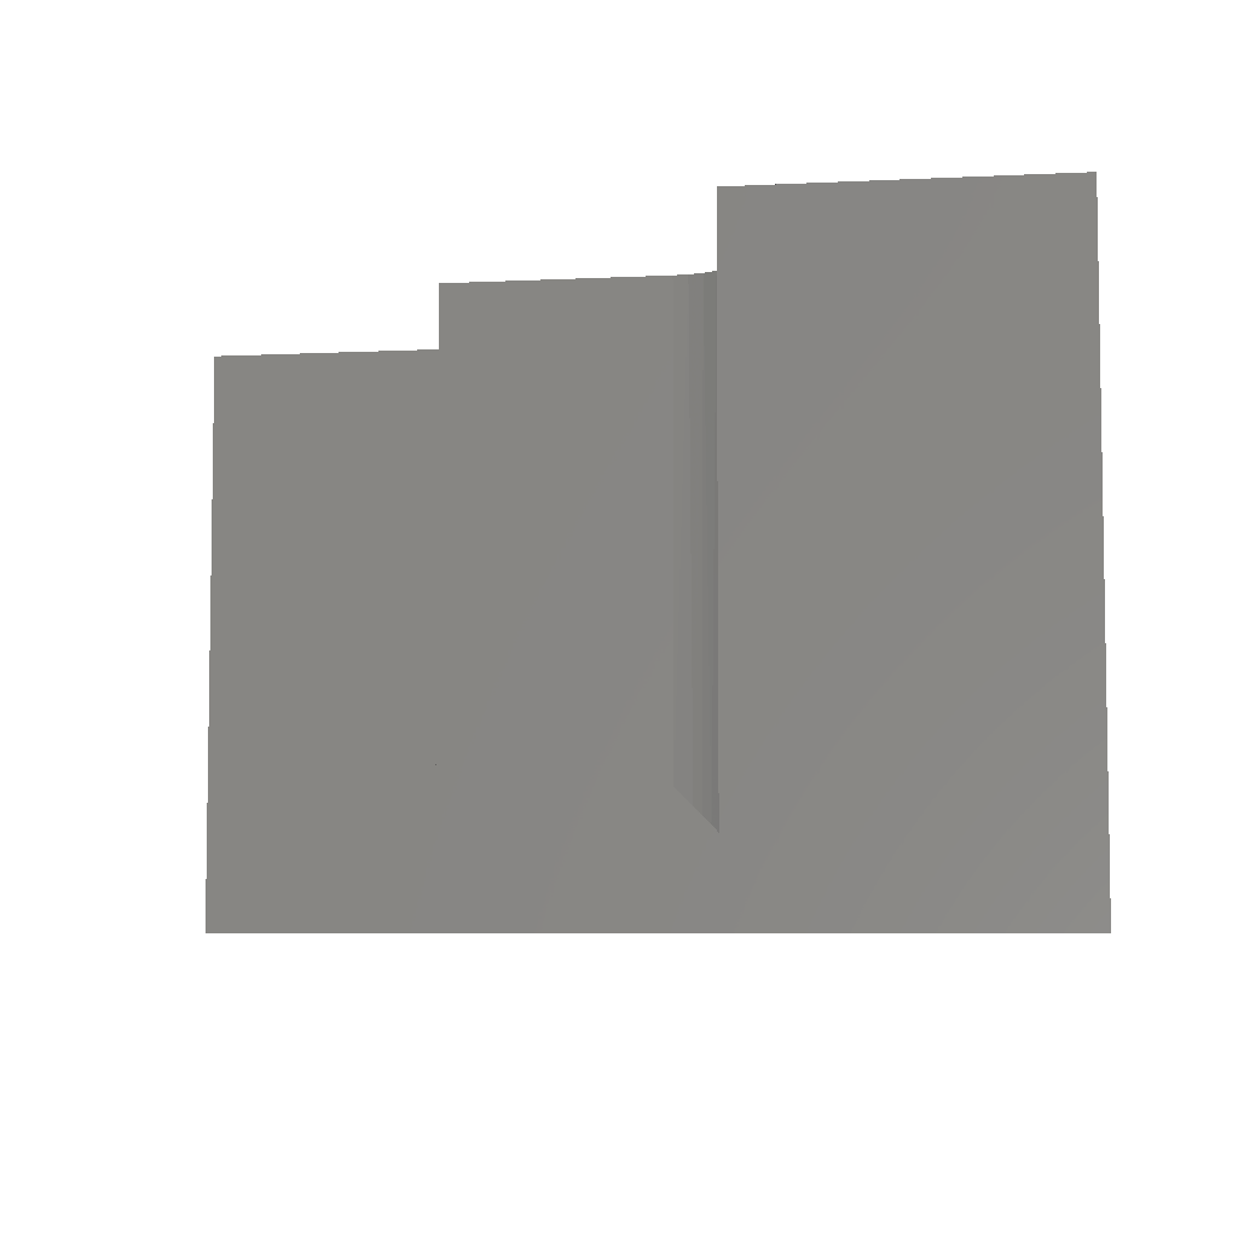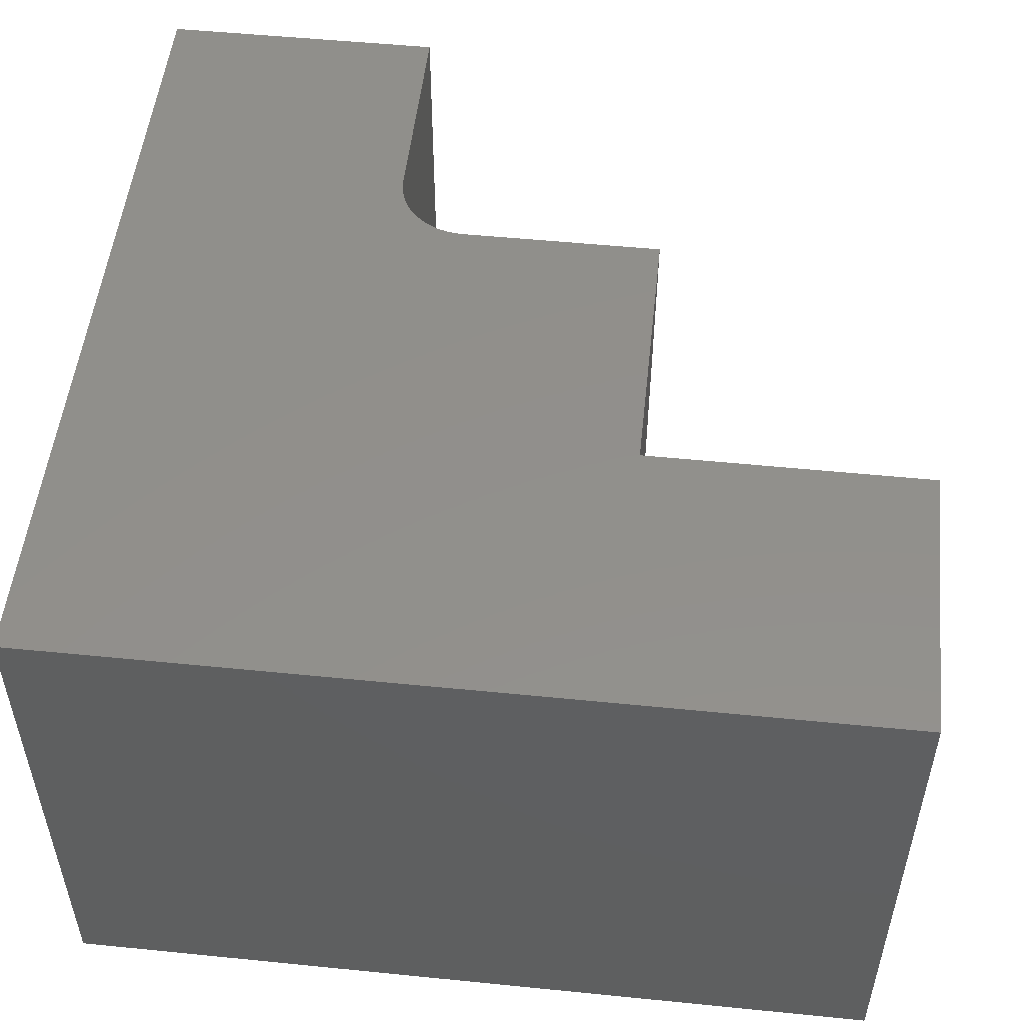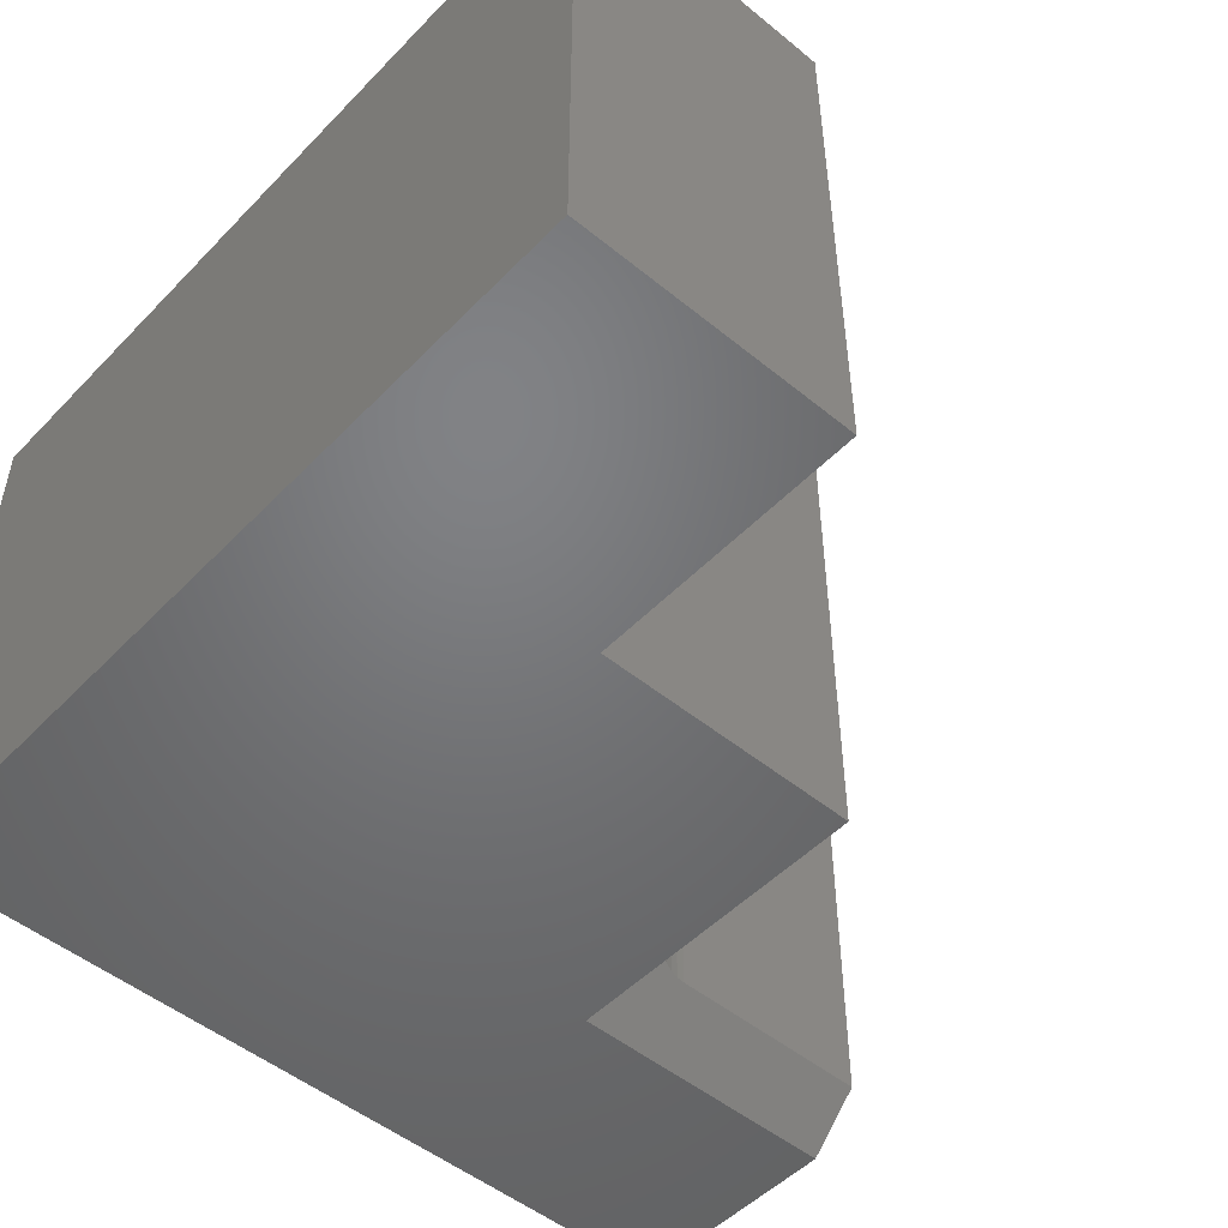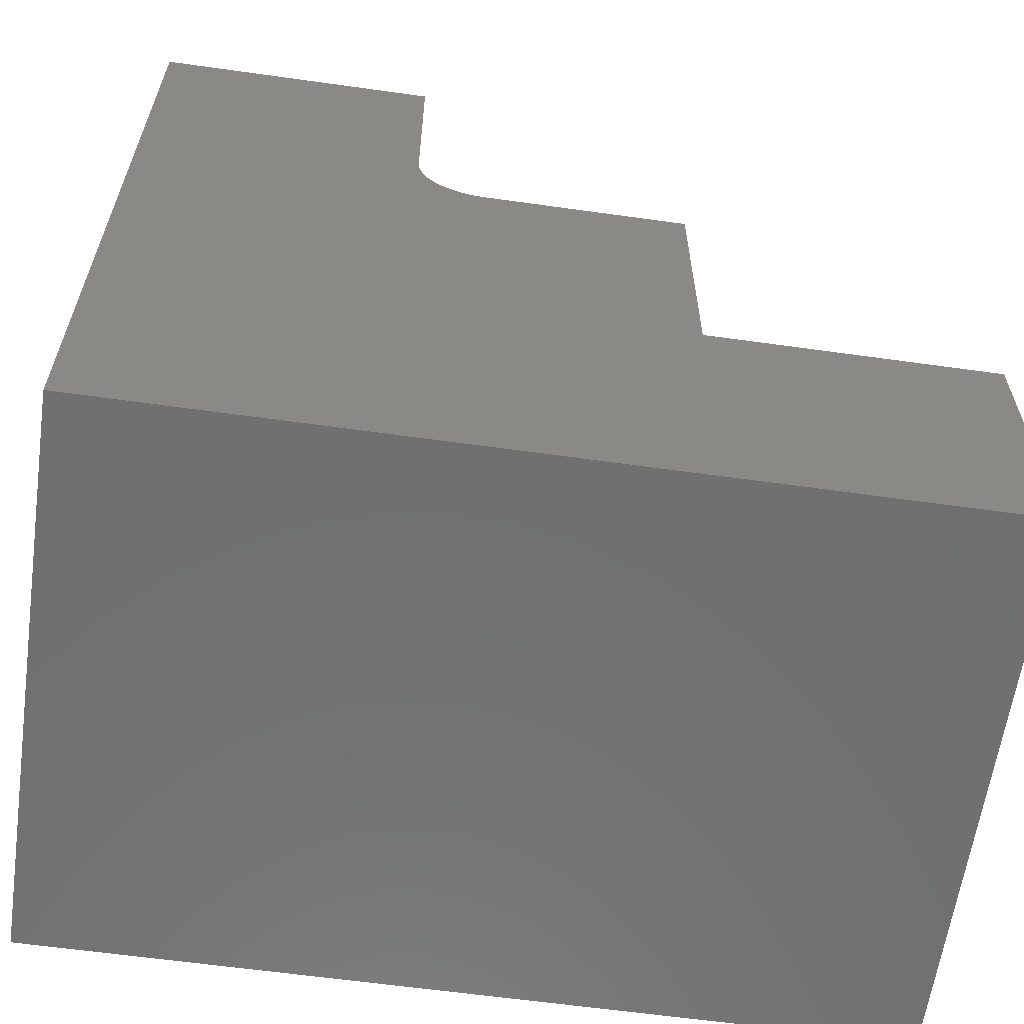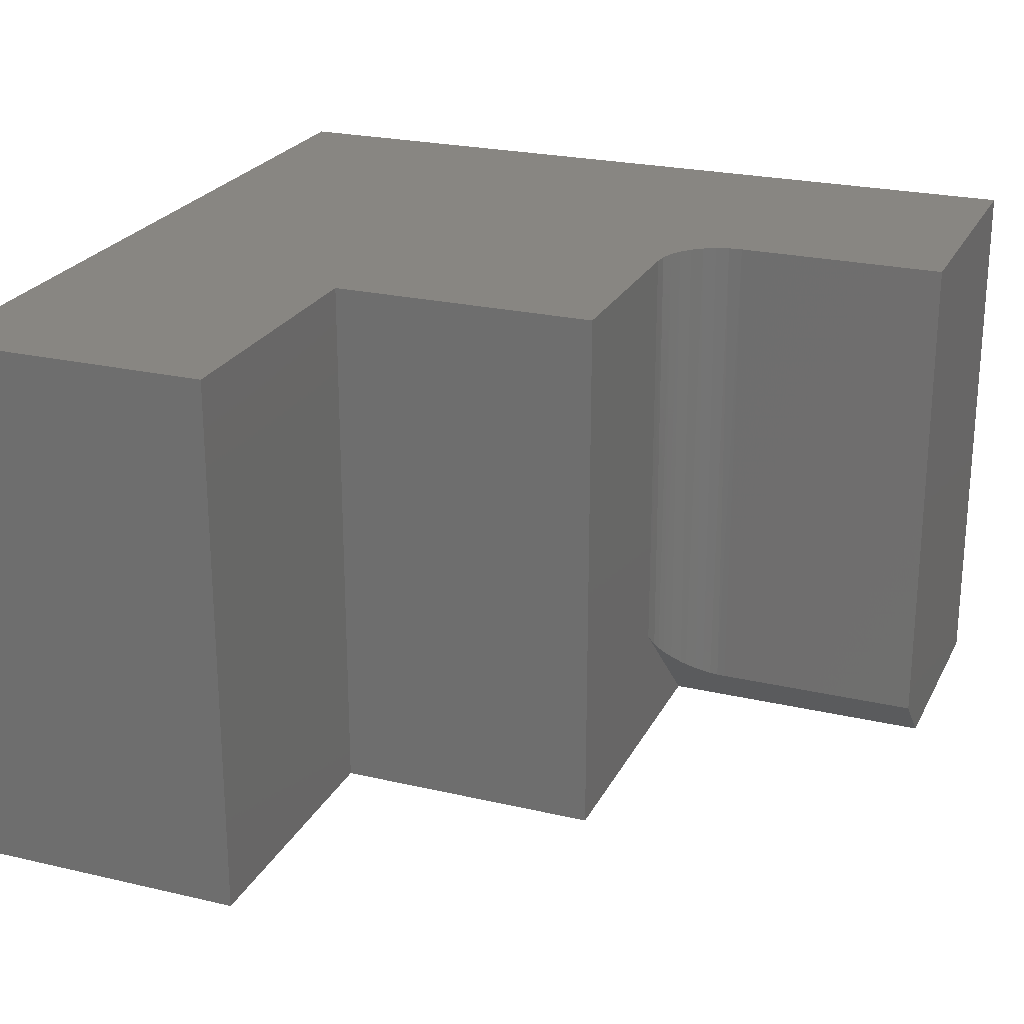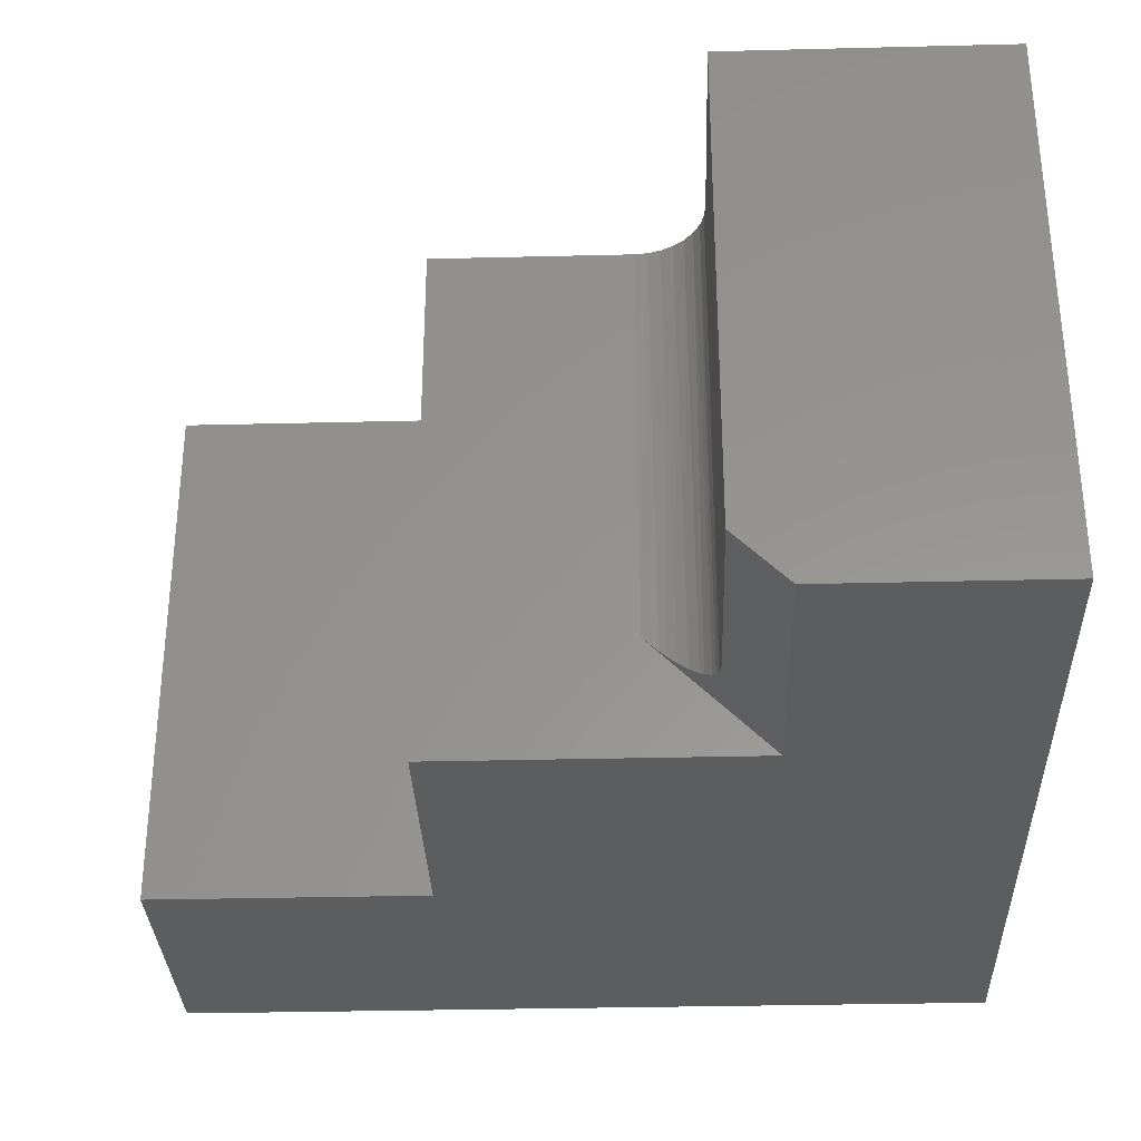
<metadata>
{"format":"stl","ext":"stl","renderer":"f3d","projection":"perspective","resolution":1024,"background":"white","views":[{"elev":-6.3,"azim":8.5,"up":"+Y"},{"elev":51.9,"azim":-173.8,"up":"+Y"},{"elev":-50.2,"azim":-131.9,"up":"+Y"},{"elev":-61.8,"azim":171.9,"up":"+Z"},{"elev":23.7,"azim":-68.6,"up":"+Y"},{"elev":-32.1,"azim":2.0,"up":"+Y"}]}
</metadata>
<code>
# stl→obj: 37 verts, 70 faces
v -0.2526 9.685e-17 0.6328
v -0.2526 8.63e-17 0.4427
v -0.2526 -0.4531 0.6328
v -0.2526 -0.4531 0.4427
v -0.3151 7.589e-17 0.3802
v -0.4974 5.566e-17 0.3802
v -0.3151 -0.3906 0.3802
v -0.4974 -0.5 0.3802
v -0.2058 -0.5 0.3802
v -0.2058 -0.5 0.6328
v -0.2531 -0.4527 0.4353
v -0.2544 -0.4514 0.428
v -0.2565 -0.4493 0.421
v -0.2594 -0.4464 0.4144
v -0.2652 -0.4406 0.4051
v -0.2689 -0.4369 0.4006
v -0.2772 -0.4286 0.3931
v -0.2861 -0.4197 0.3874
v -0.2931 -0.4126 0.3842
v -0.3004 -0.4054 0.382
v 0 8.327e-17 -0.1172
v -0.75 0 -0.1172
v -0.75 1.402e-17 0.1354
v -0.4974 4.207e-17 0.1354
v -0.3029 7.731e-17 0.3814
v -0.2912 7.881e-17 0.3849
v -0.2804 8.033e-17 0.3907
v -0.2709 8.181e-17 0.3985
v -0.2632 8.32e-17 0.408
v 4.592e-17 1.249e-16 0.6328
v -0.2574 8.444e-17 0.4188
v -0.2538 8.549e-17 0.4305
v 4.592e-17 -0.5 0.6328
v 0 -0.5 -0.1172
v -0.4974 -0.5 0.1354
v -0.75 -0.5 -0.1172
v -0.75 -0.5 0.1354
f 1 2 3
f 3 2 4
f 5 6 7
f 7 6 8
f 7 8 9
f 9 10 3
f 9 3 4
f 9 4 11
f 9 11 12
f 9 12 13
f 9 13 14
f 9 14 15
f 9 15 16
f 9 16 17
f 9 17 18
f 9 18 19
f 9 19 20
f 9 20 7
f 21 22 23
f 21 23 24
f 21 24 6
f 21 6 5
f 21 5 25
f 21 25 26
f 21 26 27
f 21 27 28
f 21 28 29
f 30 21 29
f 30 29 31
f 30 31 32
f 30 32 2
f 30 2 1
f 33 10 34
f 34 10 9
f 34 9 35
f 35 9 8
f 36 34 37
f 37 34 35
f 32 11 2
f 11 4 2
f 20 25 7
f 25 5 7
f 11 32 12
f 13 12 32
f 31 13 32
f 14 13 31
f 29 14 31
f 29 15 14
f 16 15 29
f 28 16 29
f 17 16 28
f 27 17 28
f 18 17 27
f 26 18 27
f 26 19 18
f 20 19 26
f 25 20 26
f 6 24 8
f 8 24 35
f 30 1 33
f 33 1 3
f 33 3 10
f 36 22 34
f 34 22 21
f 23 22 37
f 37 22 36
f 24 23 35
f 35 23 37
f 34 21 33
f 33 21 30

</code>
